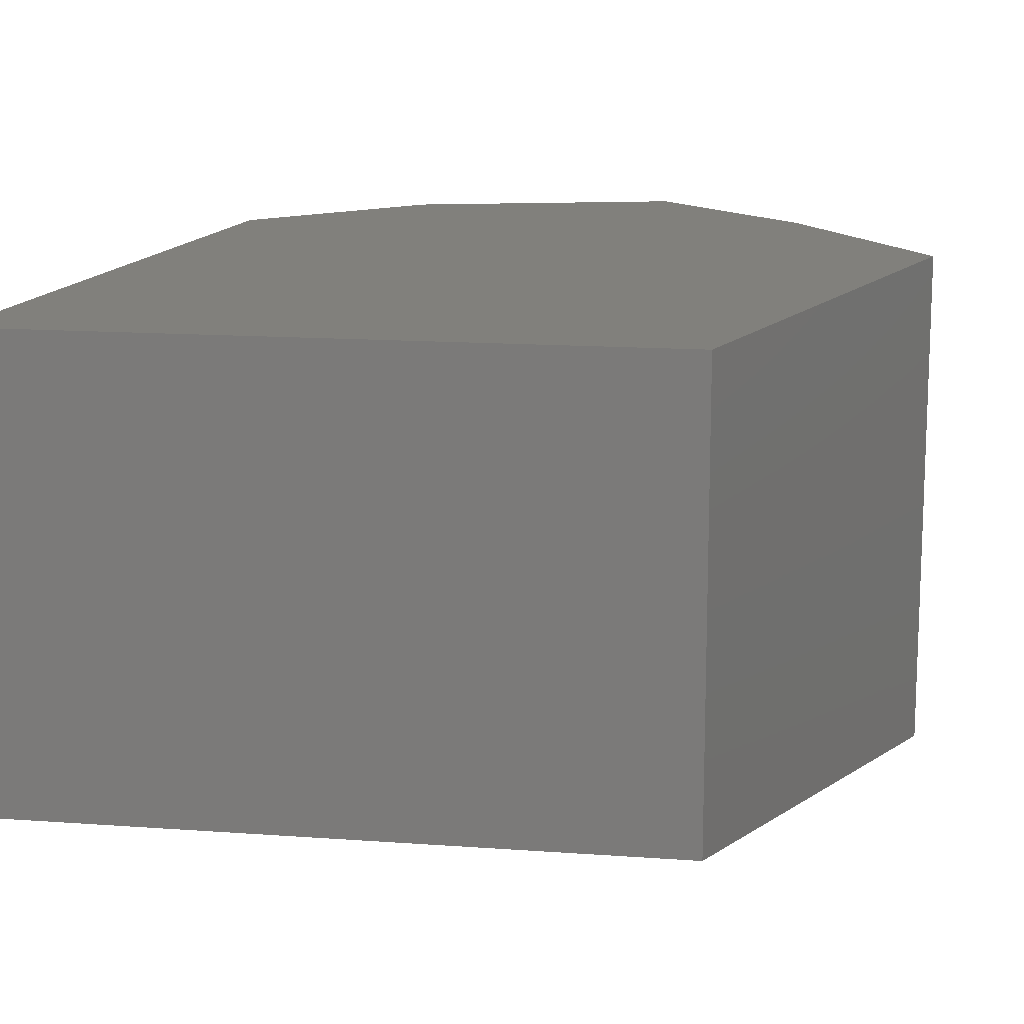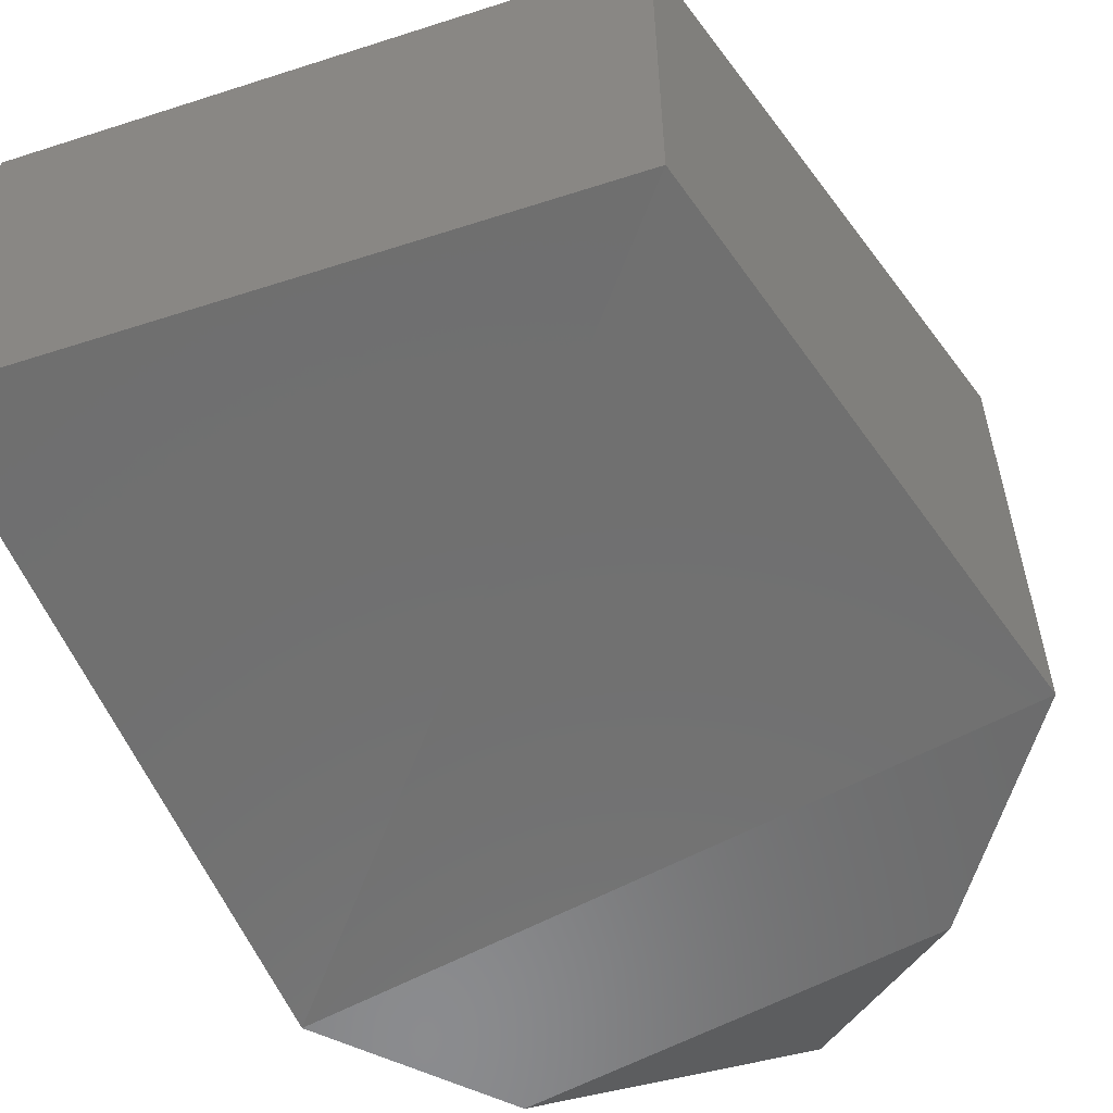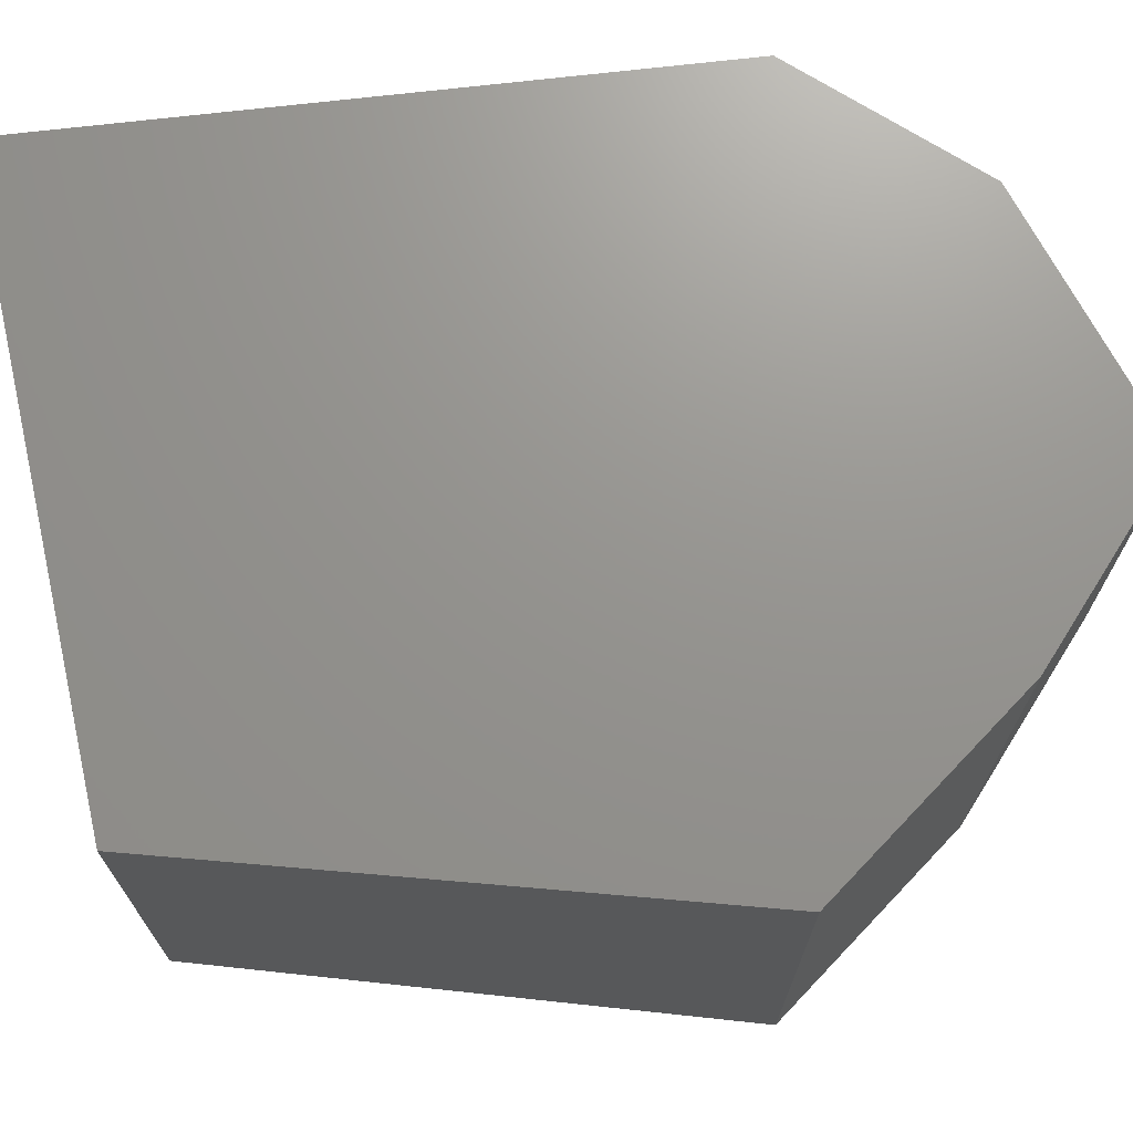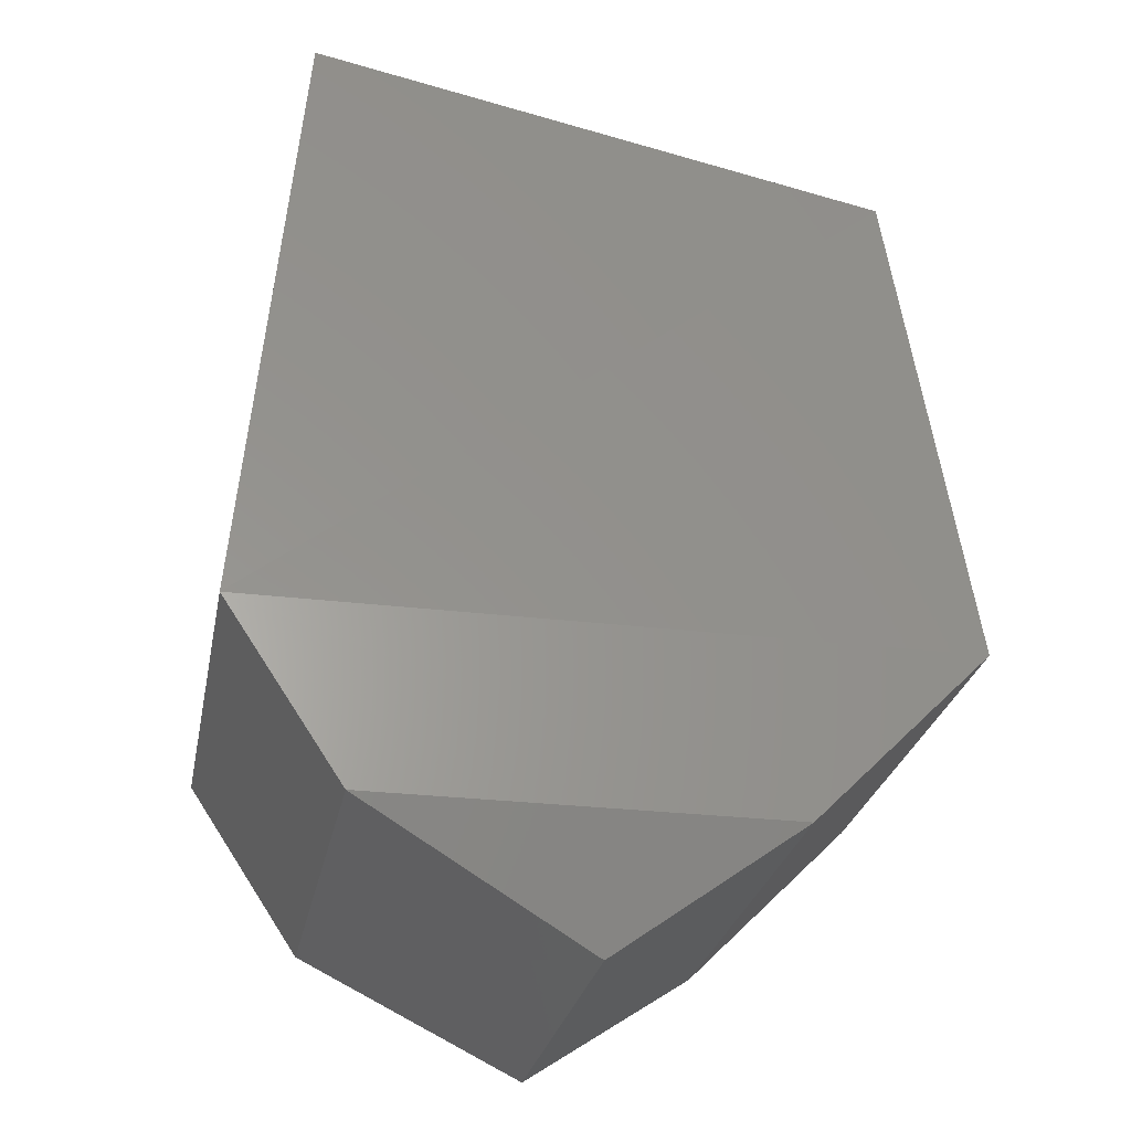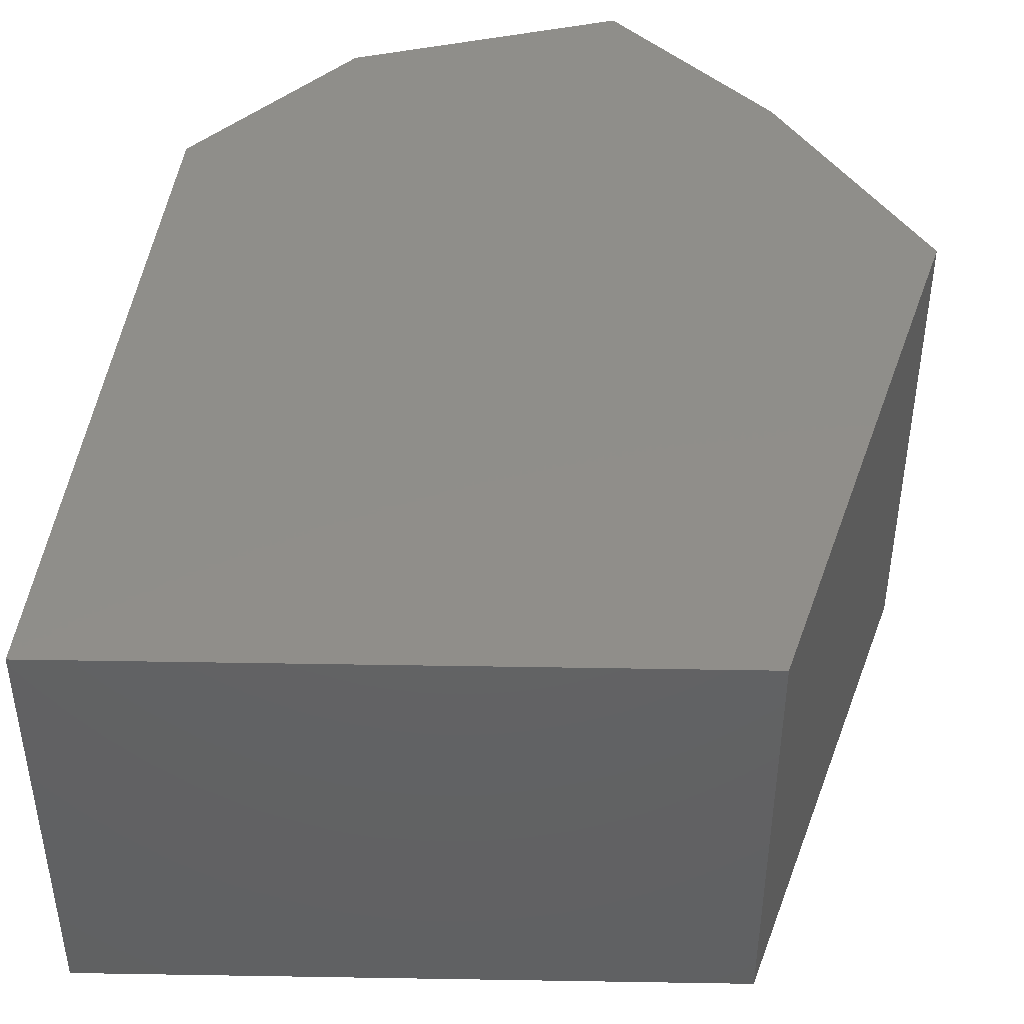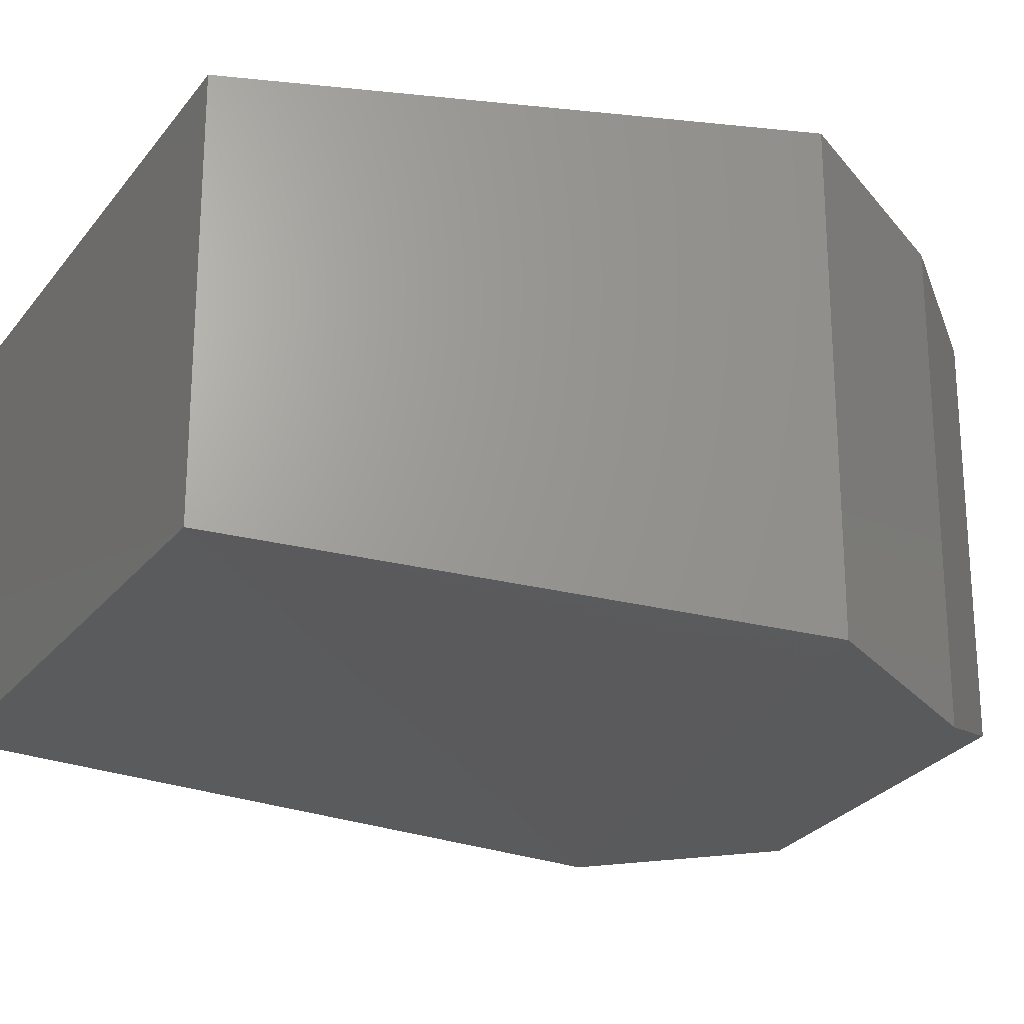
<metadata>
{"format":"stl","ext":"stl","renderer":"f3d","projection":"perspective","resolution":1024,"background":"white","views":[{"elev":14.1,"azim":20.6,"up":"+Y"},{"elev":-57.0,"azim":29.9,"up":"+Y"},{"elev":71.0,"azim":88.6,"up":"+Y"},{"elev":-26.9,"azim":-10.9,"up":"+Z"},{"elev":44.9,"azim":12.4,"up":"+Y"},{"elev":-23.2,"azim":73.5,"up":"+Y"}]}
</metadata>
<code>
# stl→obj: 11 verts, 24 faces
v 23.21 4.771 27.95
v 23.21 4.778 27.95
v 23.2 4.77 27.93
v 23.2 4.778 27.93
v 23.21 4.77 27.93
v 23.21 4.778 27.93
v 23.21 4.771 27.93
v 23.22 4.77 27.93
v 23.22 4.778 27.93
v 23.22 4.778 27.94
v 23.22 4.771 27.94
f 1 2 3
f 2 3 4
f 3 4 5
f 4 5 6
f 5 6 7
f 6 7 6
f 7 6 5
f 6 5 6
f 5 6 8
f 6 8 9
f 8 9 10
f 6 6 6
f 6 6 9
f 6 9 4
f 9 4 10
f 4 10 2
f 7 5 5
f 5 5 3
f 5 3 8
f 3 8 11
f 11 10 1
f 10 1 2
f 10 8 11
f 3 11 1

</code>
